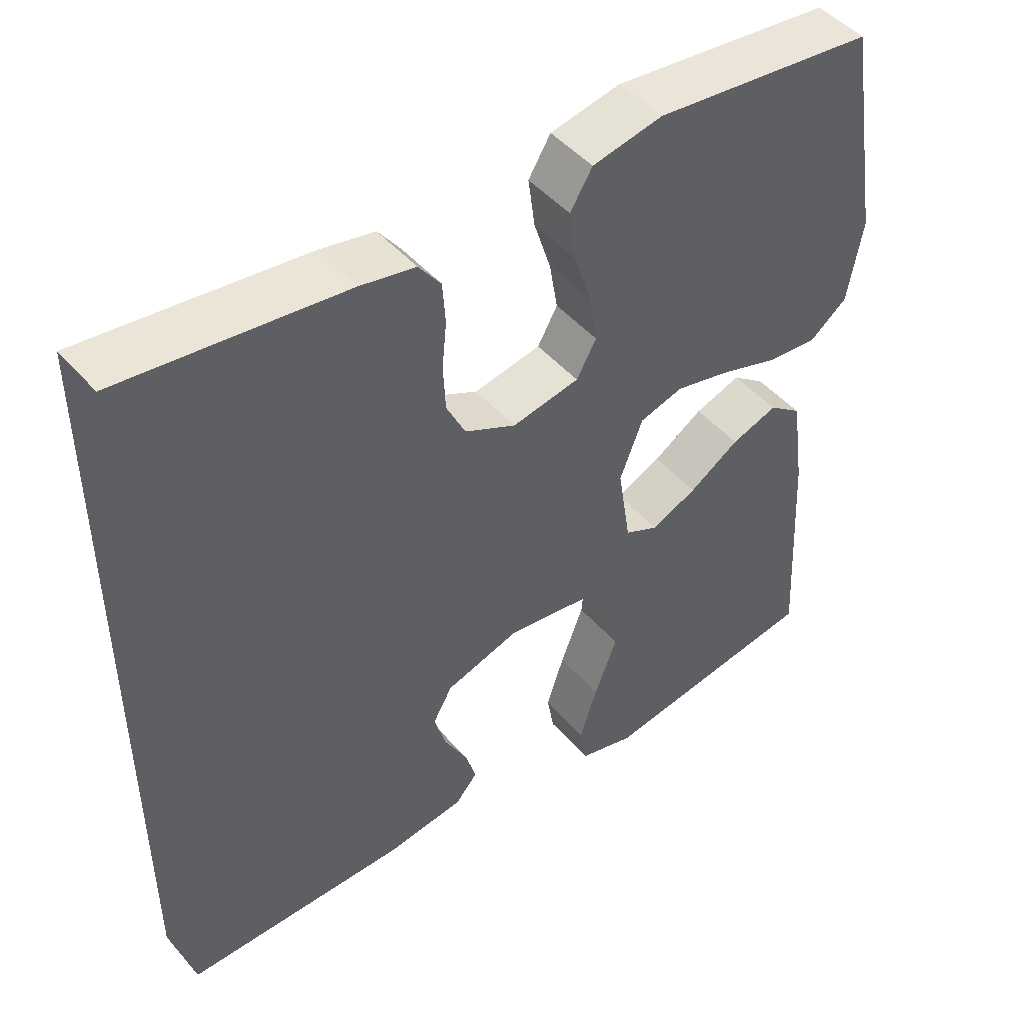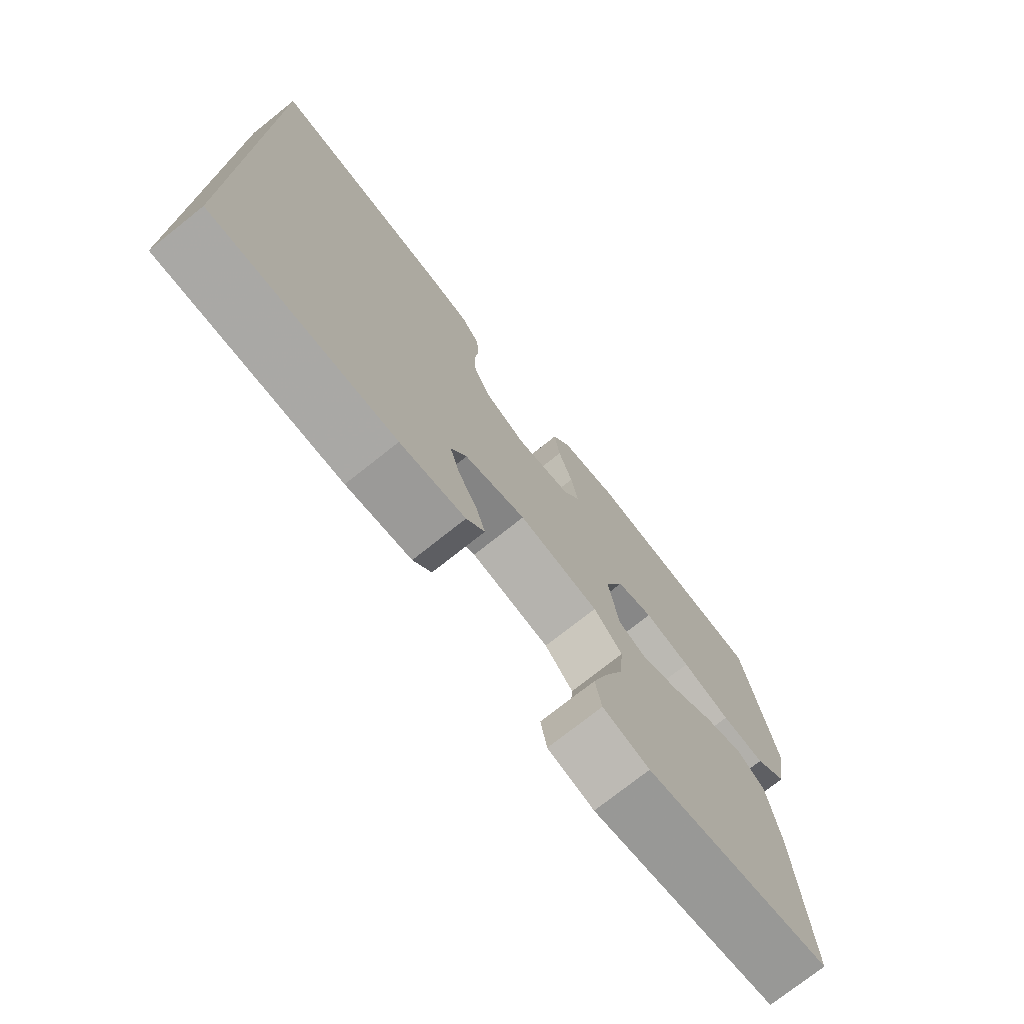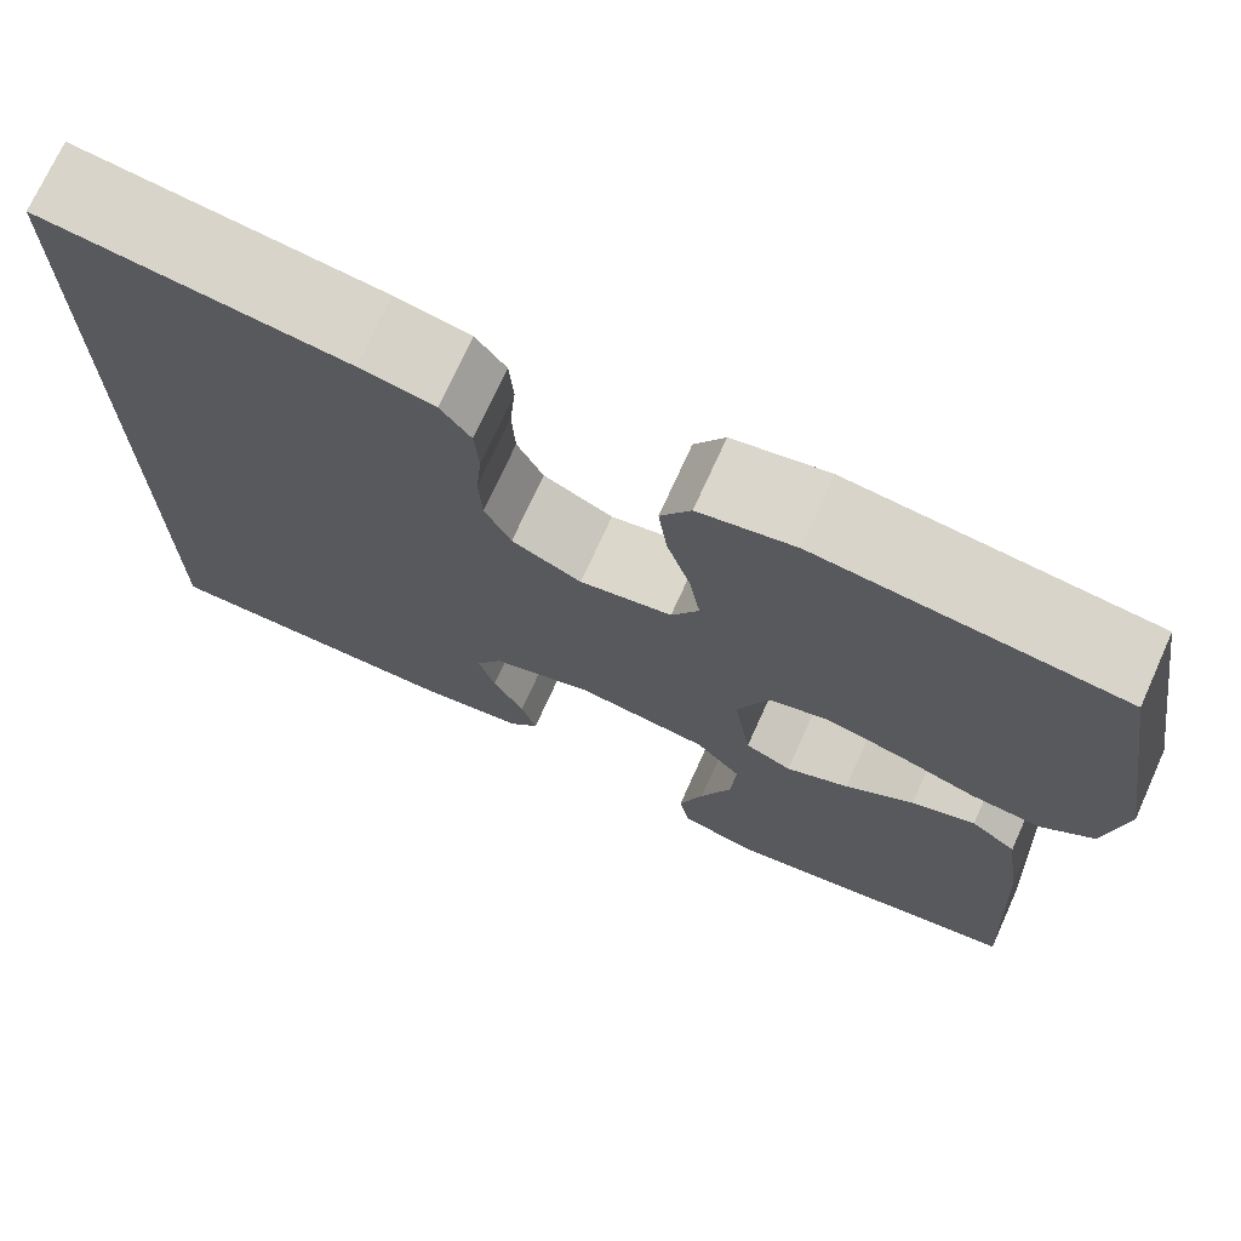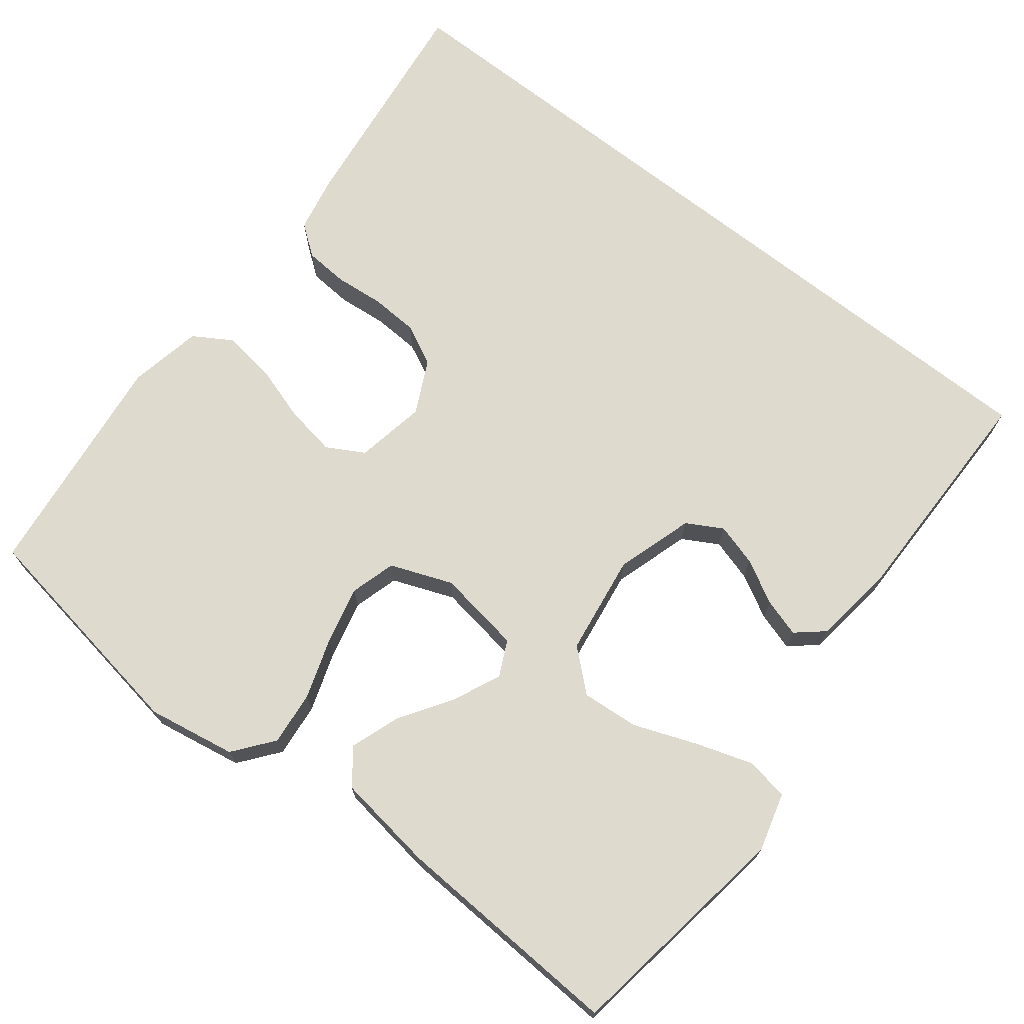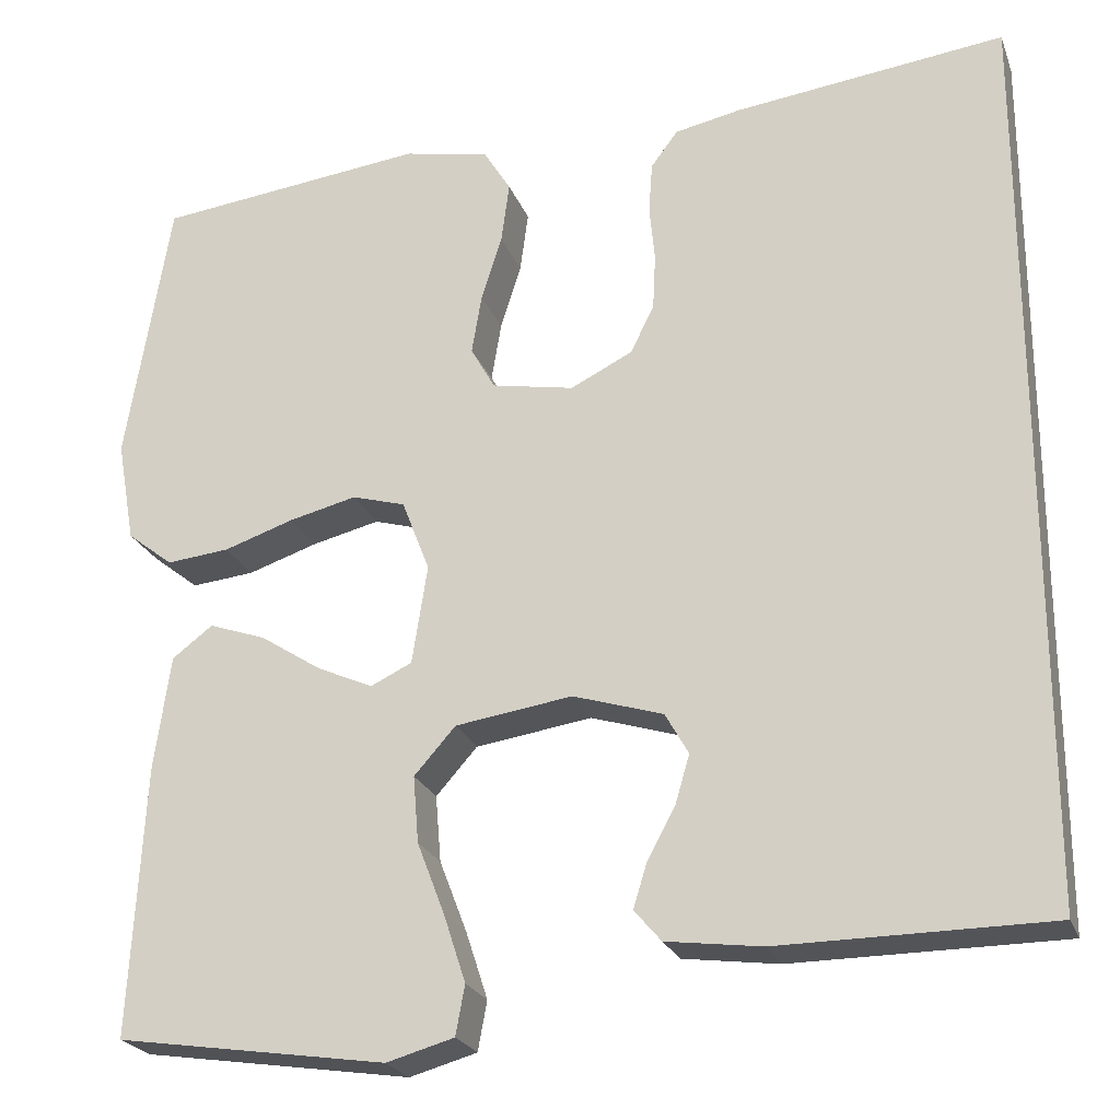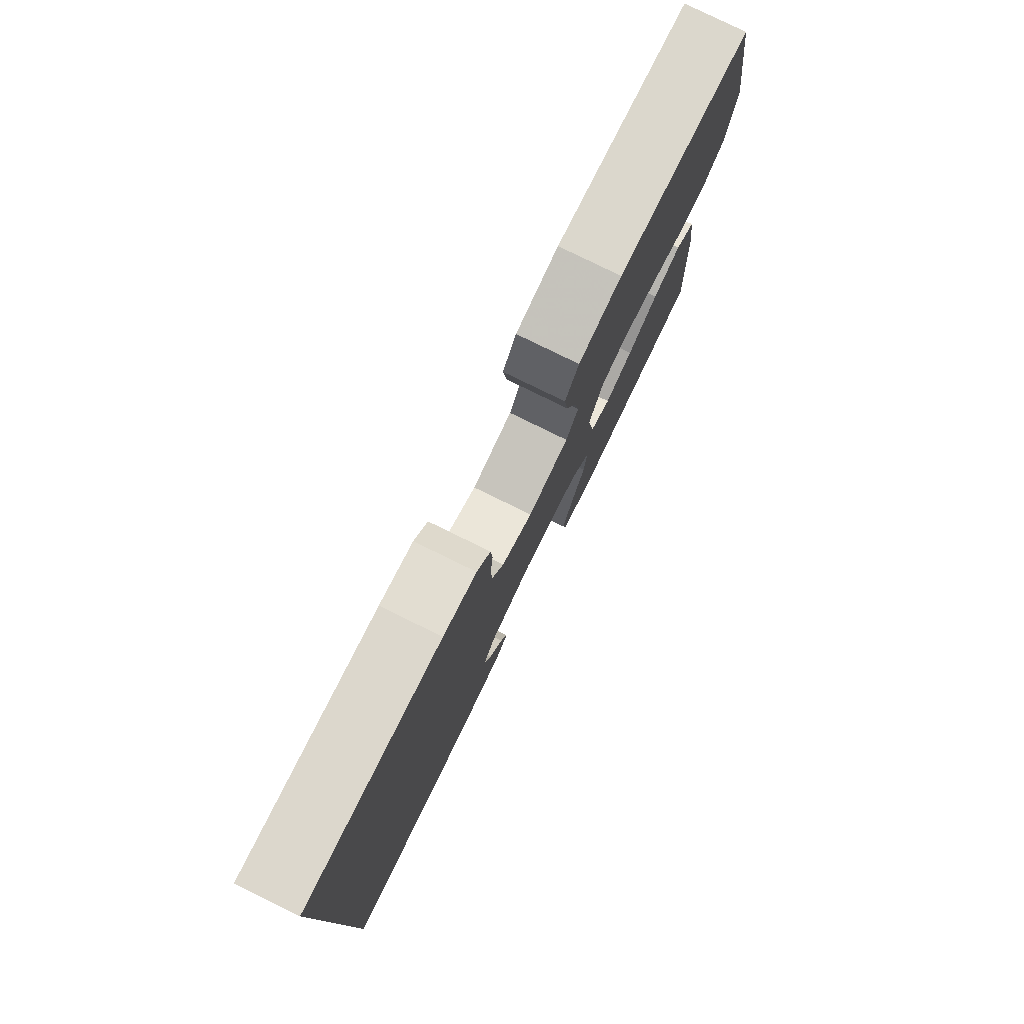
<metadata>
{"format":"obj","ext":"obj","renderer":"f3d","projection":"perspective","resolution":1024,"background":"white","views":[{"elev":47.3,"azim":-38.6,"up":"+Z"},{"elev":-74.8,"azim":-51.5,"up":"+Z"},{"elev":72.7,"azim":24.3,"up":"+Z"},{"elev":71.2,"azim":128.0,"up":"+Y"},{"elev":-23.4,"azim":-162.6,"up":"+Z"},{"elev":79.7,"azim":-63.9,"up":"+Z"}]}
</metadata>
<code>
v -0.5 0.07 0.555
v -0.2 0.07 0.518
v -0.126 0.07 0.503
v -0.096 0.07 0.463
v -0.092 0.07 0.407
v -0.098 0.07 0.344
v -0.095 0.07 0.282
v -0.069 0.07 0.229
v 0 0.07 0.195
v 0.091 0.07 0.212
v 0.118 0.07 0.26
v 0.107 0.07 0.326
v 0.084 0.07 0.399
v 0.075 0.07 0.467
v 0.105 0.07 0.516
v 0.2 0.07 0.535
v 0.5 0.07 0.5
v 0.549 0.07 0.2
v 0.529 0.07 0.086
v 0.478 0.07 0.046
v 0.408 0.07 0.053
v 0.33 0.07 0.079
v 0.255 0.07 0.097
v 0.196 0.07 0.08
v 0.165 0.07 0
v 0.182 0.07 -0.11
v 0.228 0.07 -0.132
v 0.29 0.07 -0.104
v 0.358 0.07 -0.06
v 0.421 0.07 -0.038
v 0.466 0.07 -0.072
v 0.484 0.07 -0.2
v 0.5 0.07 -0.5
v 0.2 0.07 -0.545
v 0.125 0.07 -0.524
v 0.115 0.07 -0.469
v 0.139 0.07 -0.395
v 0.17 0.07 -0.314
v 0.176 0.07 -0.24
v 0.13 0.07 -0.188
v 0 0.07 -0.169
v -0.1 0.07 -0.2
v -0.126 0.07 -0.246
v -0.11 0.07 -0.301
v -0.079 0.07 -0.358
v -0.064 0.07 -0.407
v -0.094 0.07 -0.442
v -0.2 0.07 -0.456
v -0.5 0.07 -0.454
v -0.5 0 0.555
v -0.2 0 0.518
v -0.126 0 0.503
v -0.096 0 0.463
v -0.092 0 0.407
v -0.098 0 0.344
v -0.095 0 0.282
v -0.069 0 0.229
v 0 0 0.195
v 0.091 0 0.212
v 0.118 0 0.26
v 0.107 0 0.326
v 0.084 0 0.399
v 0.075 0 0.467
v 0.105 0 0.516
v 0.2 0 0.535
v 0.5 0 0.5
v 0.549 0 0.2
v 0.529 0 0.086
v 0.478 0 0.046
v 0.408 0 0.053
v 0.33 0 0.079
v 0.255 0 0.097
v 0.196 0 0.08
v 0.165 0 0
v 0.182 0 -0.11
v 0.228 0 -0.132
v 0.29 0 -0.104
v 0.358 0 -0.06
v 0.421 0 -0.038
v 0.466 0 -0.072
v 0.484 0 -0.2
v 0.5 0 -0.5
v 0.2 0 -0.545
v 0.125 0 -0.524
v 0.115 0 -0.469
v 0.139 0 -0.395
v 0.17 0 -0.314
v 0.176 0 -0.24
v 0.13 0 -0.188
v 0 0 -0.169
v -0.1 0 -0.2
v -0.126 0 -0.246
v -0.11 0 -0.301
v -0.079 0 -0.358
v -0.064 0 -0.407
v -0.094 0 -0.442
v -0.2 0 -0.456
v -0.5 0 -0.454
f 44 45 46 47
f 43 44 47 48
f 35 36 37 38
f 33 34 35 38
f 33 38 39
f 32 33 39 40
f 28 29 30 31
f 27 28 31 32
f 19 20 21 22
f 19 22 23
f 18 19 23
f 17 18 23 24
f 15 16 17 24
f 12 13 14 15
f 11 12 15 24
f 3 4 5 6
f 3 6 7
f 2 3 7
f 1 2 7
f 43 48 49 1
f 27 32 40 41
f 26 27 41
f 25 26 41 42
f 10 11 24 25
f 9 10 25 42
f 8 9 42 43
f 1 7 8 43
f 96 95 94 93
f 97 96 93 92
f 87 86 85 84
f 87 84 83 82
f 88 87 82
f 89 88 82 81
f 80 79 78 77
f 81 80 77 76
f 71 70 69 68
f 72 71 68
f 72 68 67
f 73 72 67 66
f 73 66 65 64
f 64 63 62 61
f 73 64 61 60
f 55 54 53 52
f 56 55 52
f 56 52 51
f 56 51 50
f 50 98 97 92
f 90 89 81 76
f 90 76 75
f 91 90 75 74
f 74 73 60 59
f 91 74 59 58
f 92 91 58 57
f 92 57 56 50
f 1 50 51 2
f 2 51 52 3
f 3 52 53 4
f 4 53 54 5
f 5 54 55 6
f 6 55 56 7
f 7 56 57 8
f 8 57 58 9
f 9 58 59 10
f 10 59 60 11
f 11 60 61 12
f 12 61 62 13
f 13 62 63 14
f 14 63 64 15
f 15 64 65 16
f 16 65 66 17
f 17 66 67 18
f 18 67 68 19
f 19 68 69 20
f 20 69 70 21
f 21 70 71 22
f 22 71 72 23
f 23 72 73 24
f 24 73 74 25
f 25 74 75 26
f 26 75 76 27
f 27 76 77 28
f 28 77 78 29
f 29 78 79 30
f 30 79 80 31
f 31 80 81 32
f 32 81 82 33
f 33 82 83 34
f 34 83 84 35
f 35 84 85 36
f 36 85 86 37
f 37 86 87 38
f 38 87 88 39
f 39 88 89 40
f 40 89 90 41
f 41 90 91 42
f 42 91 92 43
f 43 92 93 44
f 44 93 94 45
f 45 94 95 46
f 46 95 96 47
f 47 96 97 48
f 48 97 98 49
f 49 98 50 1

</code>
